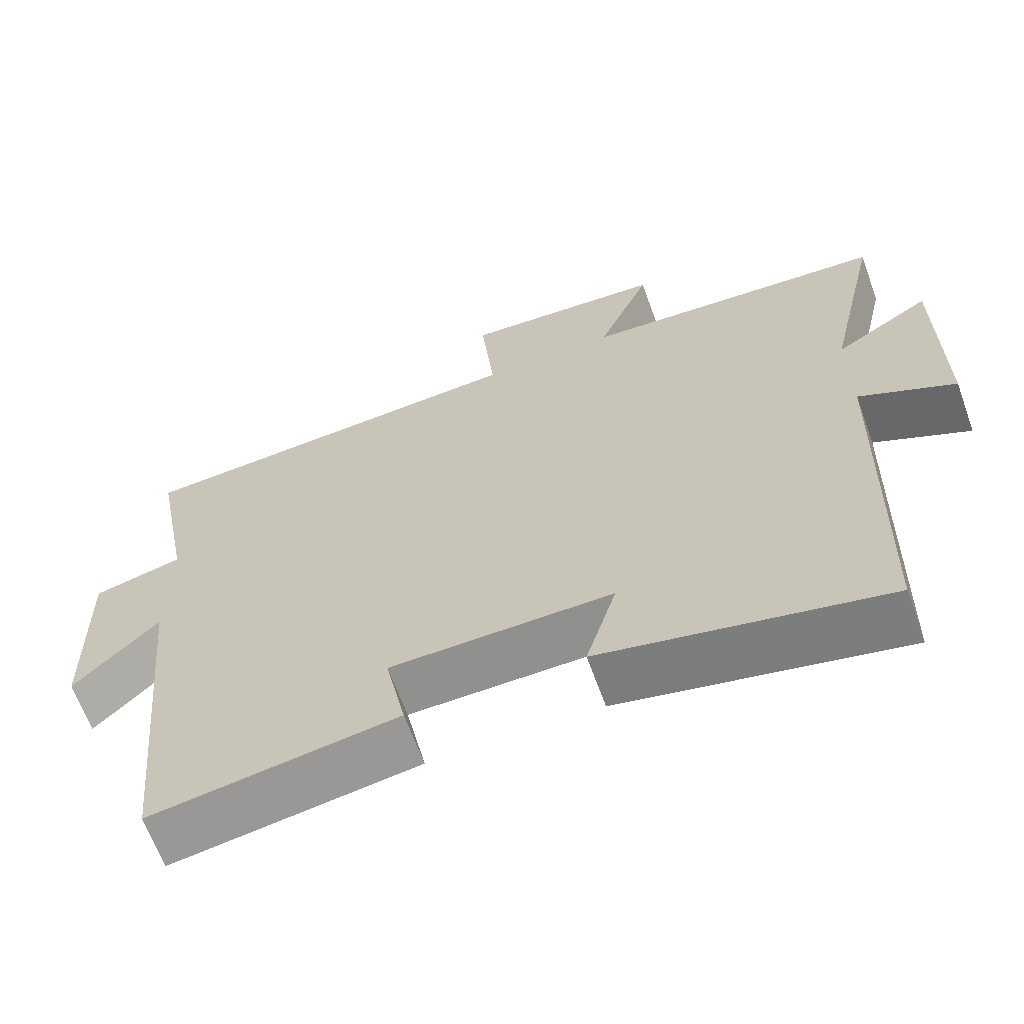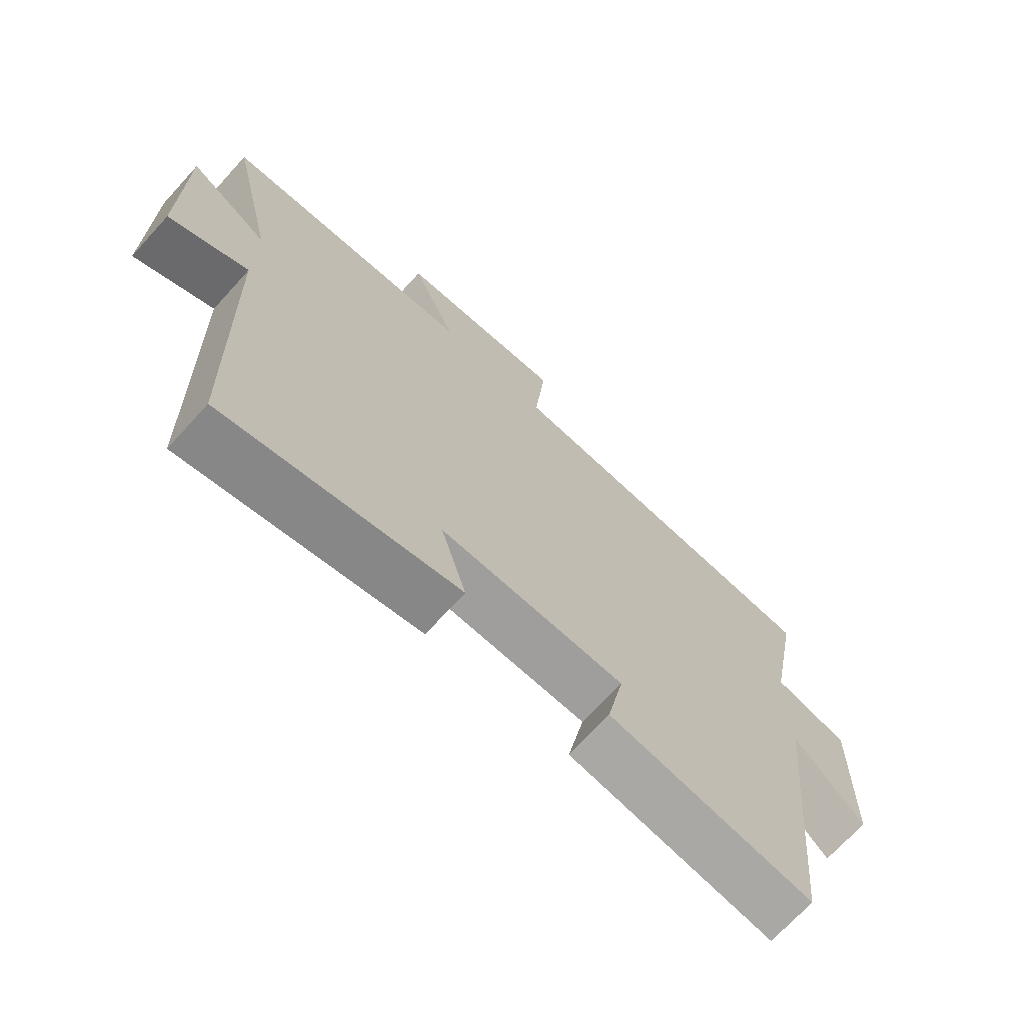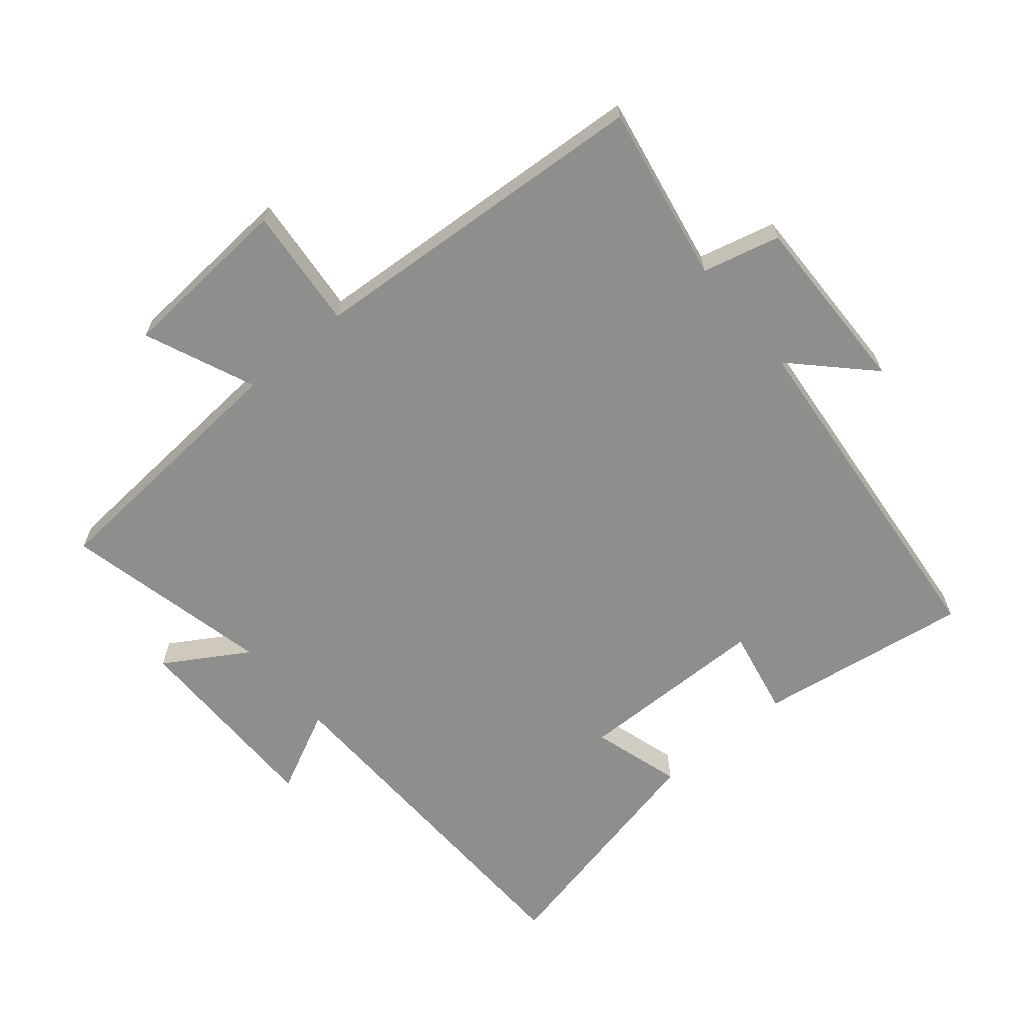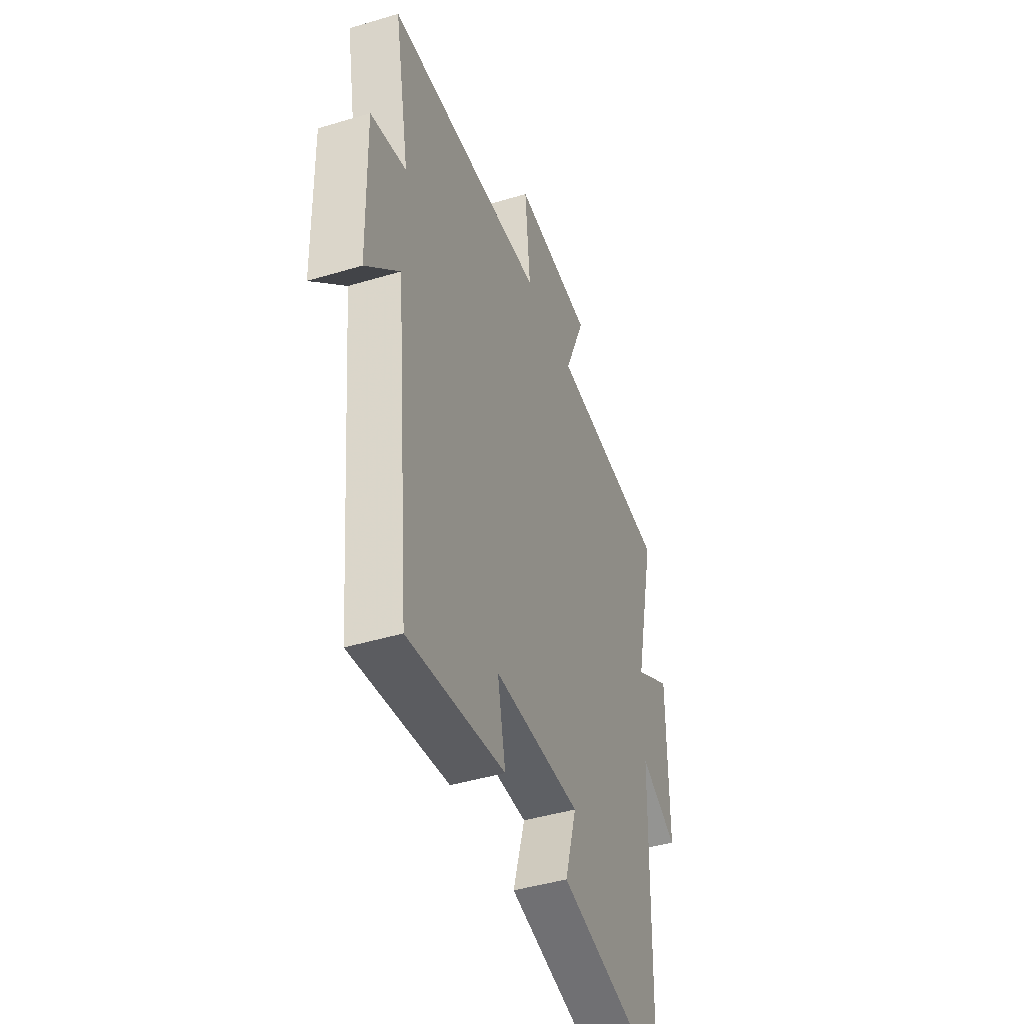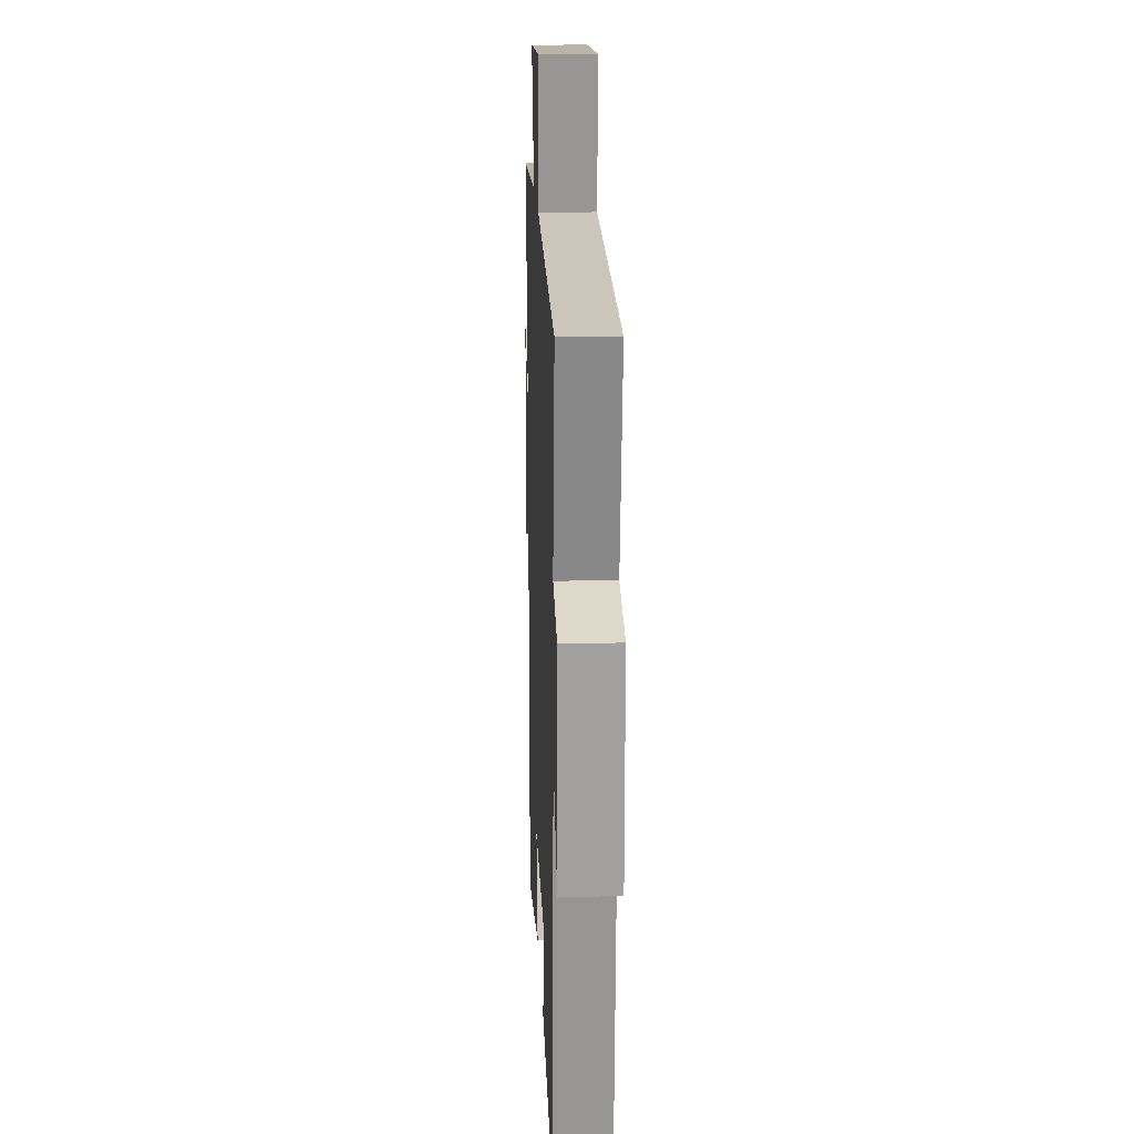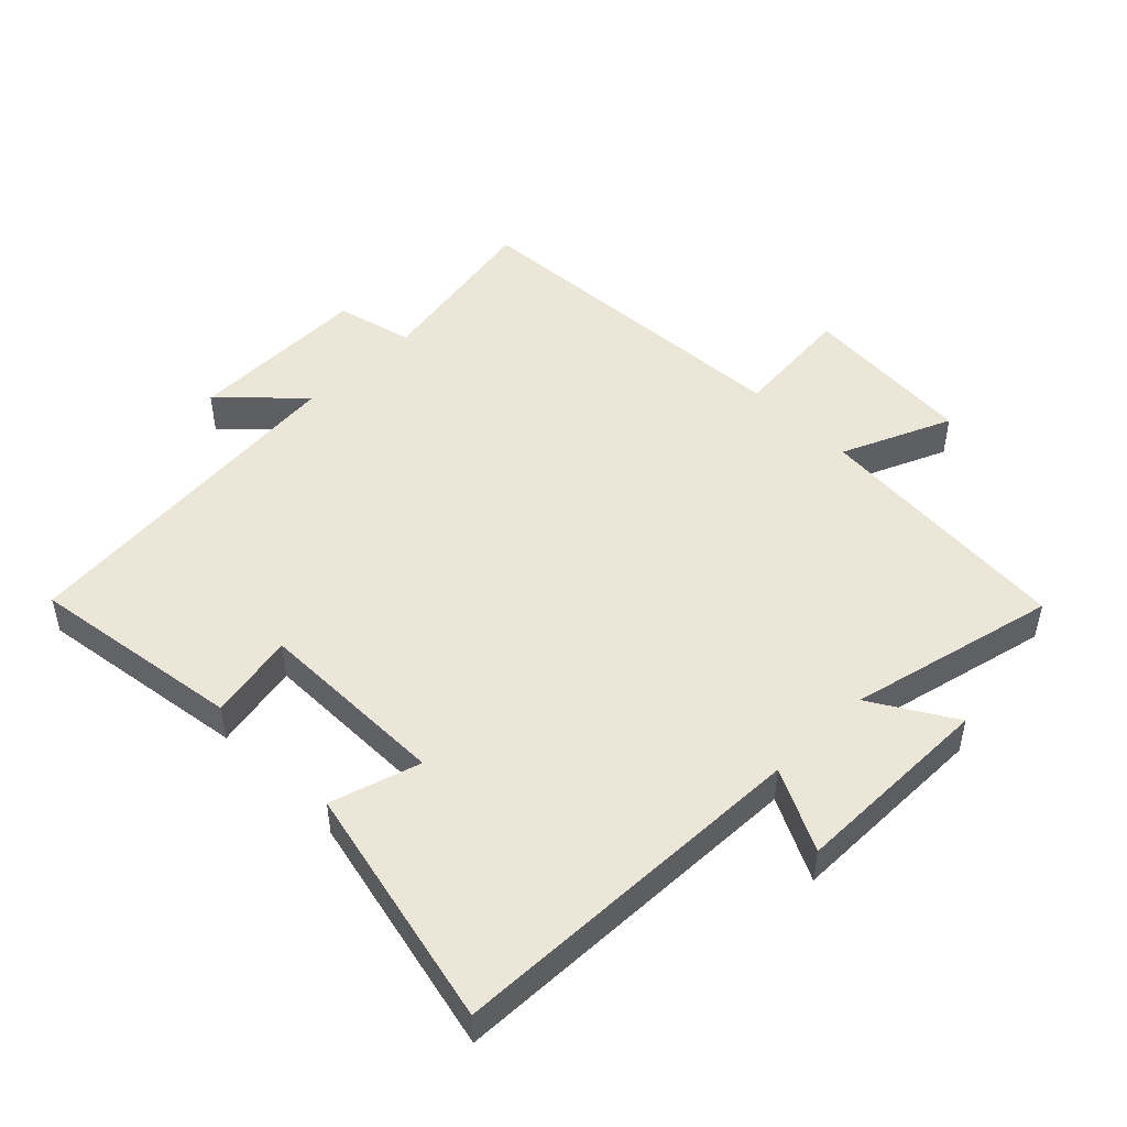
<metadata>
{"format":"obj","ext":"obj","renderer":"f3d","projection":"perspective","resolution":1024,"background":"white","views":[{"elev":-65.3,"azim":-160.1,"up":"+Z"},{"elev":-70.5,"azim":-42.4,"up":"+Z"},{"elev":-64.8,"azim":40.0,"up":"+Y"},{"elev":-43.9,"azim":109.5,"up":"+Z"},{"elev":16.8,"azim":87.7,"up":"+Z"},{"elev":48.8,"azim":-134.5,"up":"+Y"}]}
</metadata>
<code>
v 0.551 0.07 0.463
v 0.5 0.07 0.19
v 0.619 0.07 0.16
v 0.613 0.07 -0.122
v 0.5 0.07 -0.008
v 0.447 0.07 -0.55
v 0.119 0.07 -0.5
v 0.146 0.07 -0.366
v -0.15 0.07 -0.362
v -0.109 0.07 -0.5
v -0.485 0.07 -0.582
v -0.5 0.07 -0.022
v -0.627 0.07 -0.084
v -0.627 0.07 0.228
v -0.5 0.07 0.15
v -0.573 0.07 0.471
v -0.165 0.07 0.5
v -0.237 0.07 0.67
v 0.033 0.07 0.688
v 0.015 0.07 0.5
v 0.551 0 0.463
v 0.5 0 0.19
v 0.619 0 0.16
v 0.613 0 -0.122
v 0.5 0 -0.008
v 0.447 0 -0.55
v 0.119 0 -0.5
v 0.146 0 -0.366
v -0.15 0 -0.362
v -0.109 0 -0.5
v -0.485 0 -0.582
v -0.5 0 -0.022
v -0.627 0 -0.084
v -0.627 0 0.228
v -0.5 0 0.15
v -0.573 0 0.471
v -0.165 0 0.5
v -0.237 0 0.67
v 0.033 0 0.688
v 0.015 0 0.5
f 17 18 19 20
f 20 1 2
f 17 20 2
f 16 17 2
f 15 16 2
f 12 13 14 15
f 11 12 15
f 10 11 15
f 9 10 15
f 15 2 3
f 9 15 3
f 8 9 3
f 5 6 7 8
f 5 8 3
f 3 4 5
f 40 39 38 37
f 22 21 40
f 22 40 37
f 22 37 36
f 22 36 35
f 35 34 33 32
f 35 32 31
f 35 31 30
f 35 30 29
f 23 22 35
f 23 35 29
f 23 29 28
f 28 27 26 25
f 23 28 25
f 25 24 23
f 1 21 22 2
f 2 22 23 3
f 3 23 24 4
f 4 24 25 5
f 5 25 26 6
f 6 26 27 7
f 7 27 28 8
f 8 28 29 9
f 9 29 30 10
f 10 30 31 11
f 11 31 32 12
f 12 32 33 13
f 13 33 34 14
f 14 34 35 15
f 15 35 36 16
f 16 36 37 17
f 17 37 38 18
f 18 38 39 19
f 19 39 40 20
f 20 40 21 1

</code>
